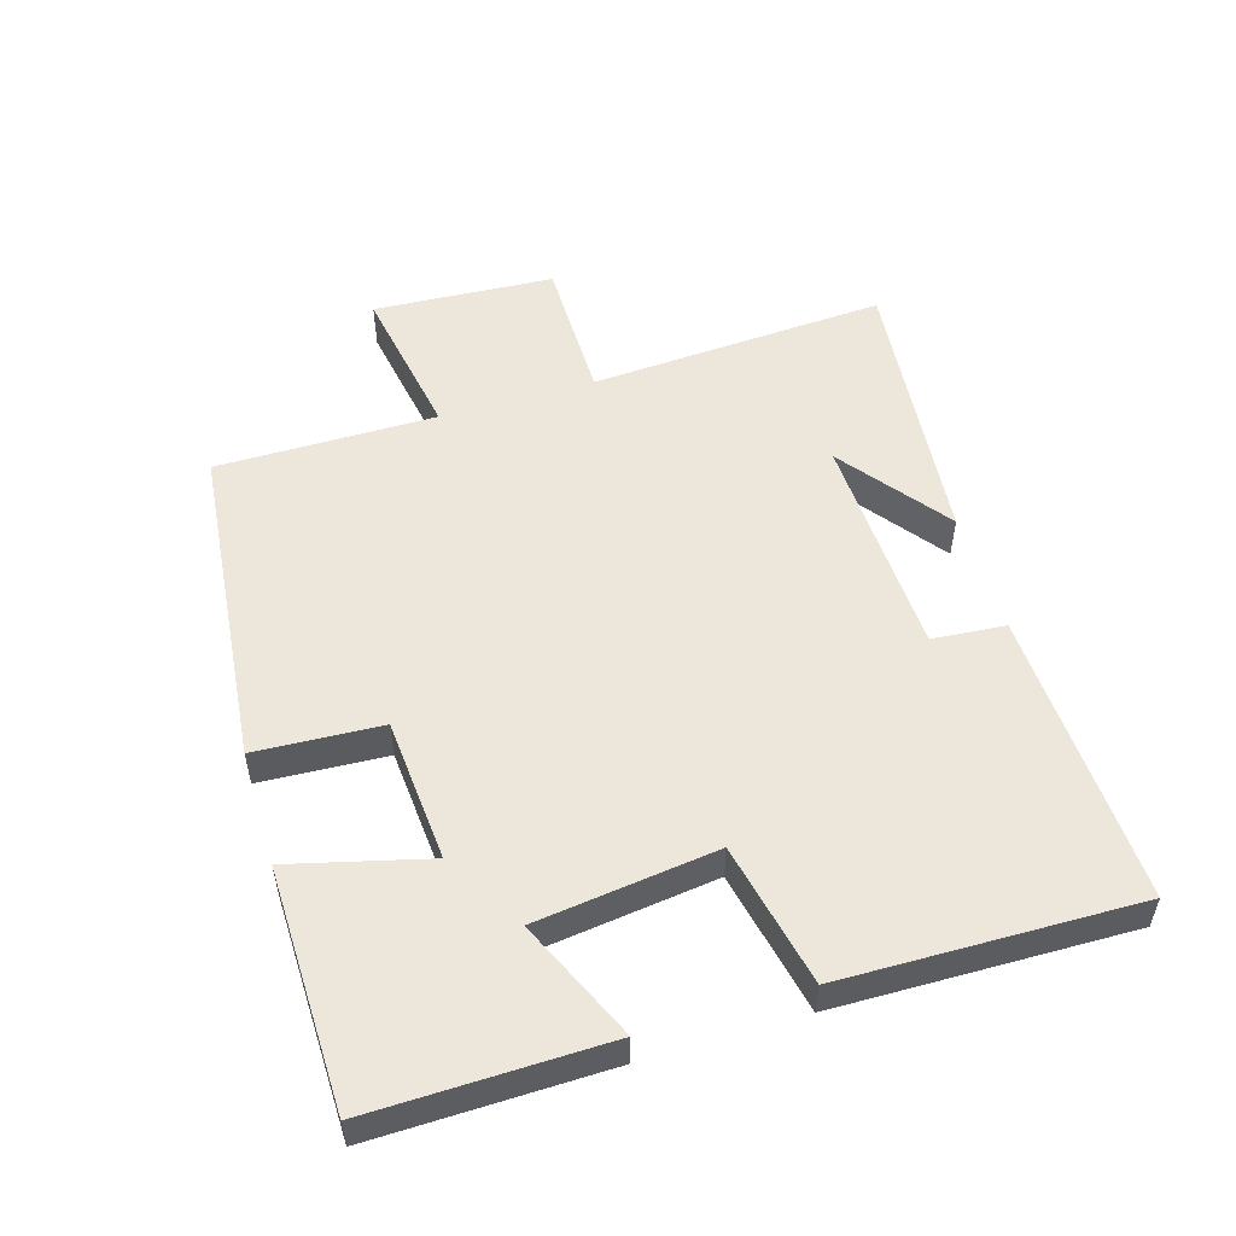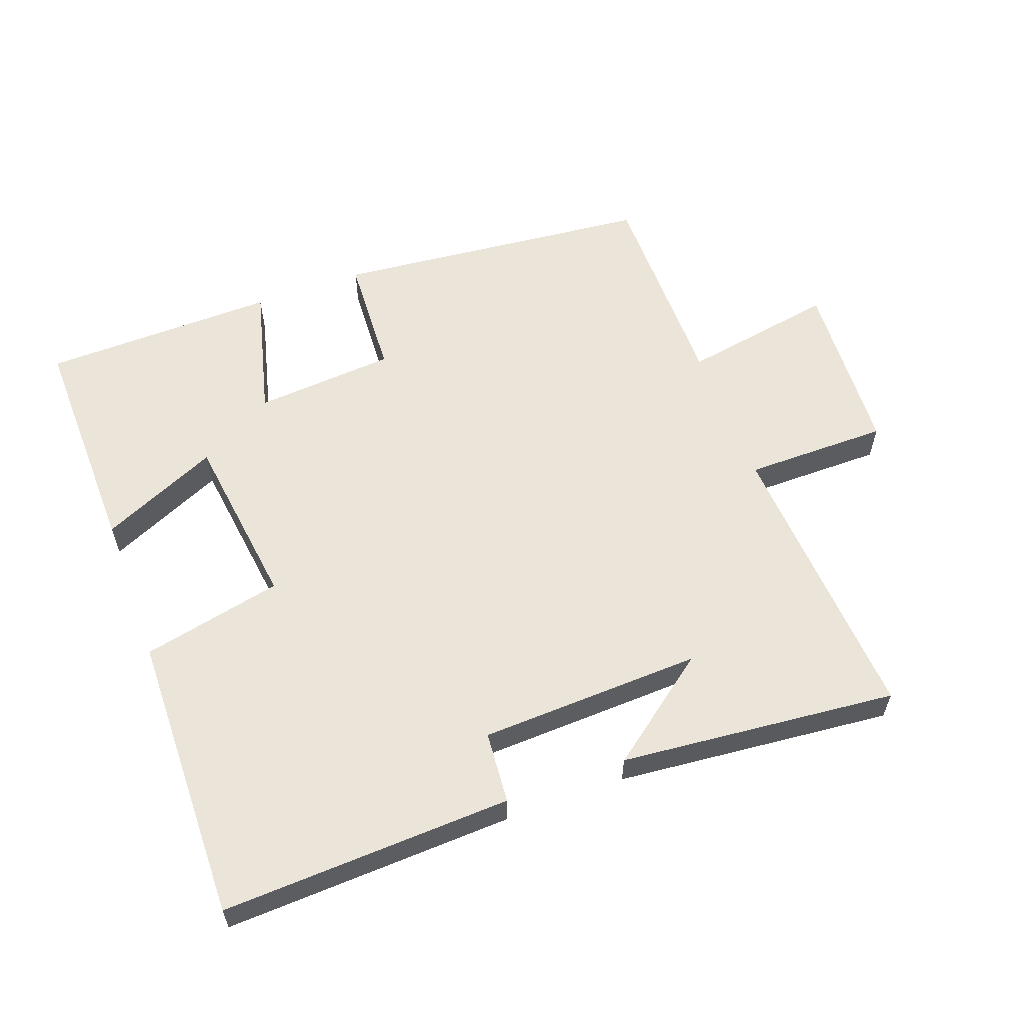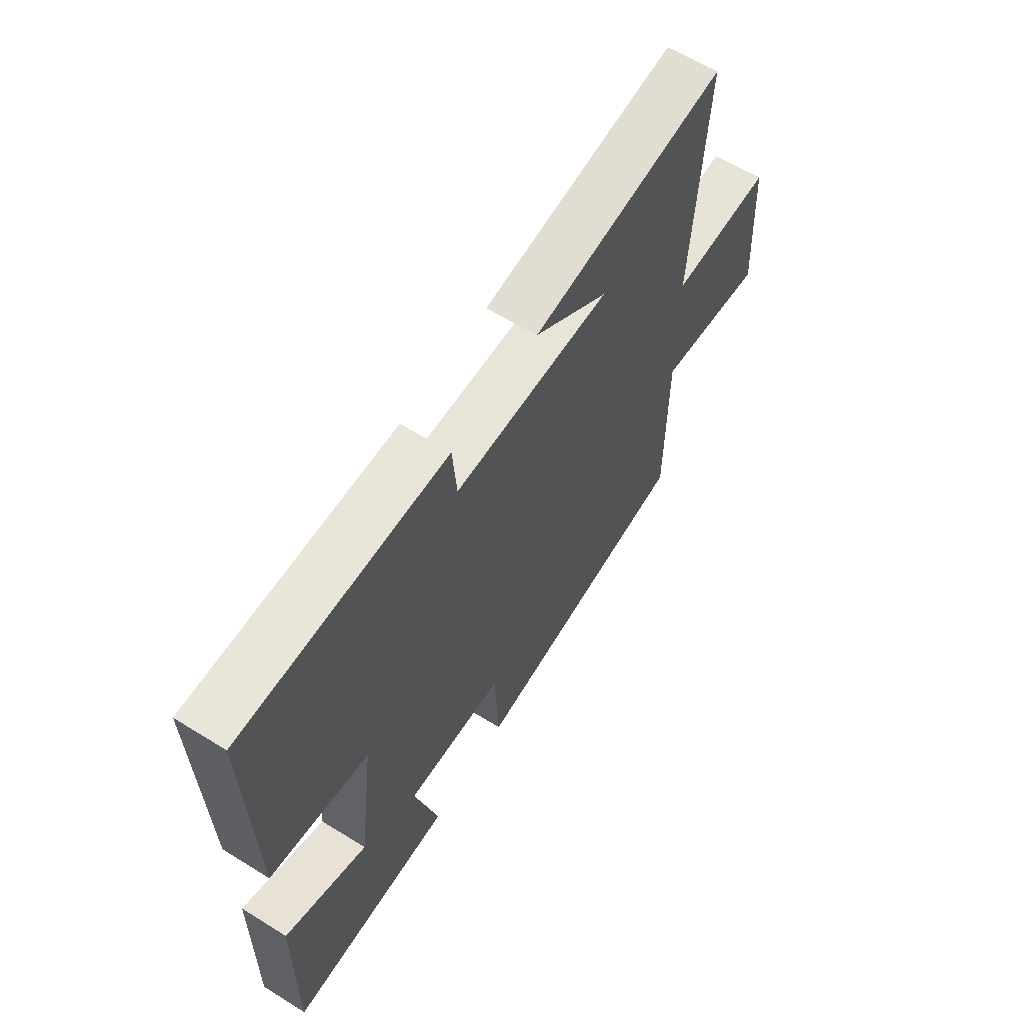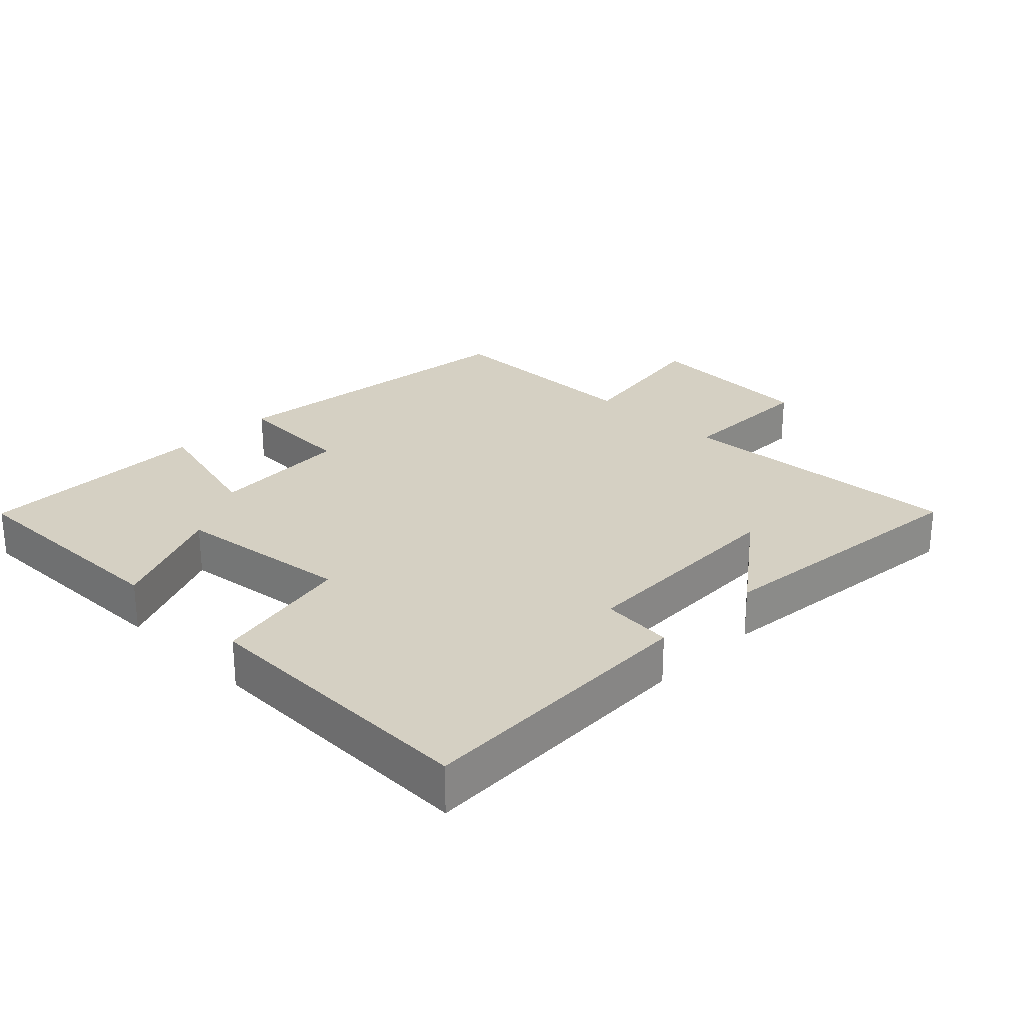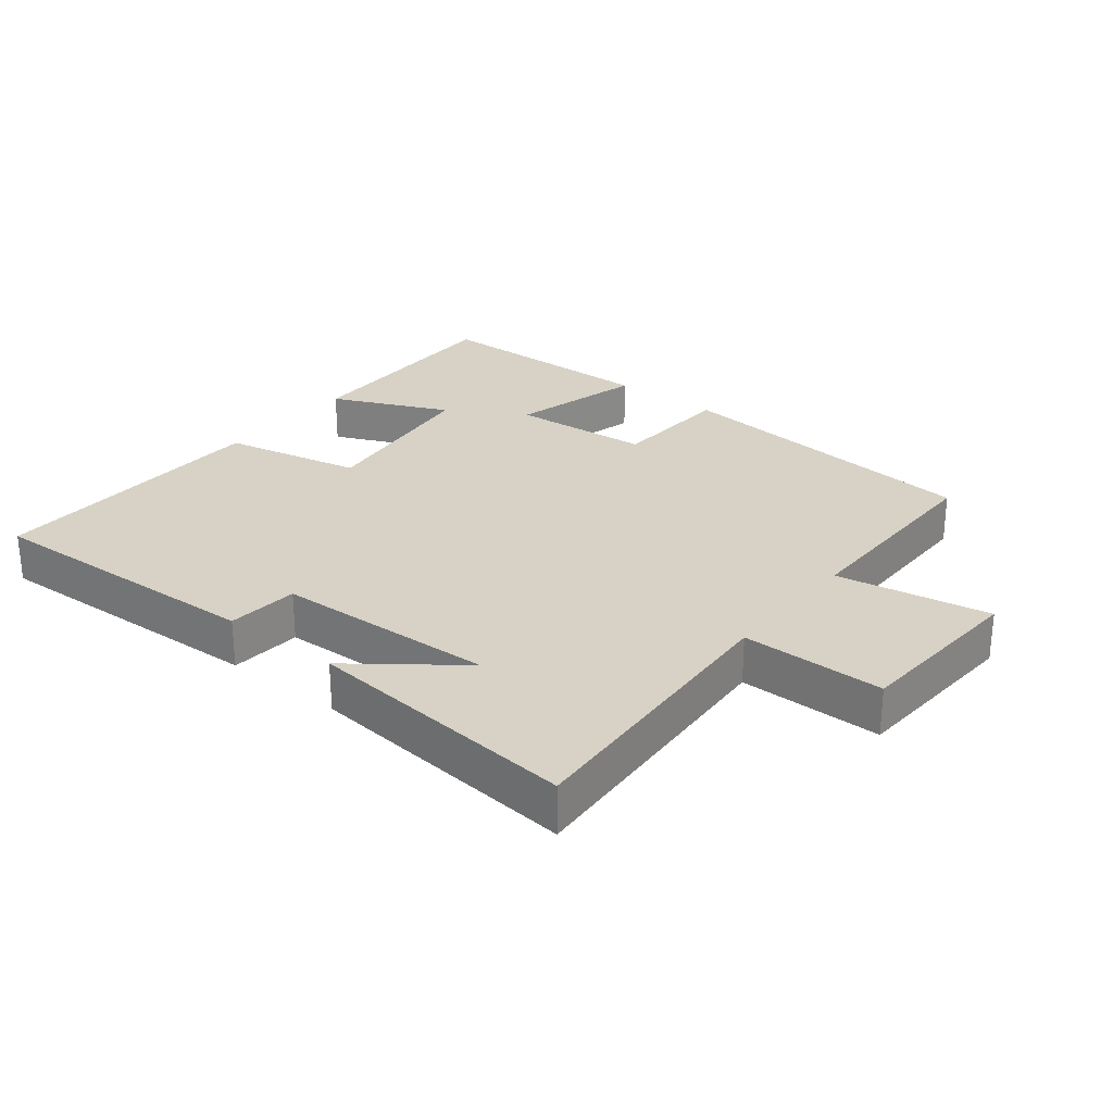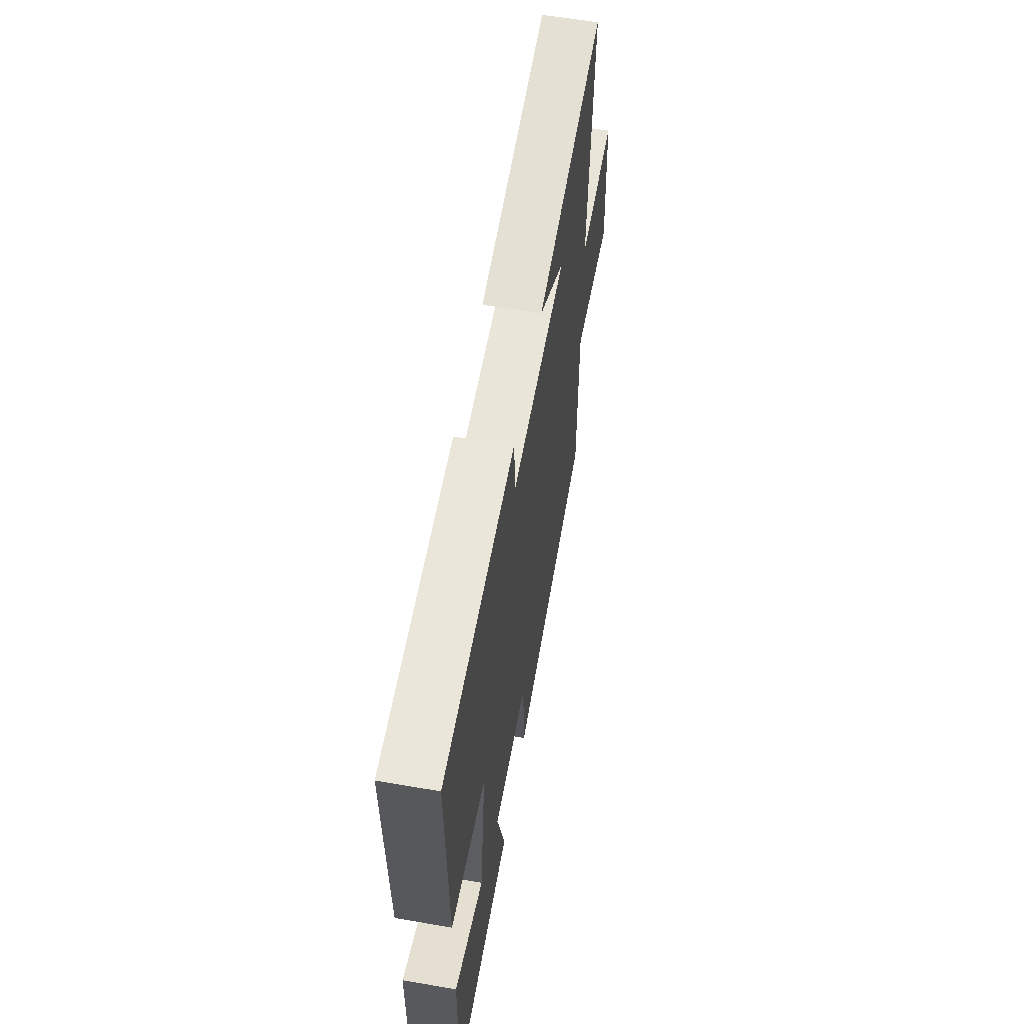
<metadata>
{"format":"obj","ext":"obj","renderer":"f3d","projection":"perspective","resolution":1024,"background":"white","views":[{"elev":52.9,"azim":-106.8,"up":"+Y"},{"elev":58.7,"azim":-20.3,"up":"+Y"},{"elev":62.3,"azim":-57.9,"up":"+Z"},{"elev":26.0,"azim":-45.3,"up":"+Y"},{"elev":27.3,"azim":38.5,"up":"+Y"},{"elev":60.2,"azim":-80.0,"up":"+Z"}]}
</metadata>
<code>
v 0.5 0.07 -0.451
v 0.018 0.07 -0.5
v 0.008 0.07 -0.314
v -0.204 0.07 -0.298
v -0.152 0.07 -0.5
v -0.506 0.07 -0.494
v -0.5 0.07 -0.149
v -0.323 0.07 -0.228
v -0.289 0.07 0.038
v -0.5 0.07 0.083
v -0.508 0.07 0.517
v -0.073 0.07 0.5
v -0.064 0.07 0.392
v 0.27 0.07 0.38
v 0.111 0.07 0.5
v 0.527 0.07 0.541
v 0.5 0.07 0.102
v 0.716 0.07 0.102
v 0.732 0.07 -0.166
v 0.5 0.07 -0.126
v 0.5 0 -0.451
v 0.018 0 -0.5
v 0.008 0 -0.314
v -0.204 0 -0.298
v -0.152 0 -0.5
v -0.506 0 -0.494
v -0.5 0 -0.149
v -0.323 0 -0.228
v -0.289 0 0.038
v -0.5 0 0.083
v -0.508 0 0.517
v -0.073 0 0.5
v -0.064 0 0.392
v 0.27 0 0.38
v 0.111 0 0.5
v 0.527 0 0.541
v 0.5 0 0.102
v 0.716 0 0.102
v 0.732 0 -0.166
v 0.5 0 -0.126
f 17 18 19 20
f 17 20 1 2
f 16 17 2 3
f 14 15 16
f 14 16 3 4
f 13 14 4
f 12 13 4
f 9 10 11 12
f 8 9 12 4
f 6 7 8
f 4 5 6 8
f 40 39 38 37
f 22 21 40 37
f 23 22 37 36
f 36 35 34
f 24 23 36 34
f 24 34 33
f 24 33 32
f 32 31 30 29
f 24 32 29 28
f 28 27 26
f 28 26 25 24
f 1 21 22 2
f 2 22 23 3
f 3 23 24 4
f 4 24 25 5
f 5 25 26 6
f 6 26 27 7
f 7 27 28 8
f 8 28 29 9
f 9 29 30 10
f 10 30 31 11
f 11 31 32 12
f 12 32 33 13
f 13 33 34 14
f 14 34 35 15
f 15 35 36 16
f 16 36 37 17
f 17 37 38 18
f 18 38 39 19
f 19 39 40 20
f 20 40 21 1

</code>
